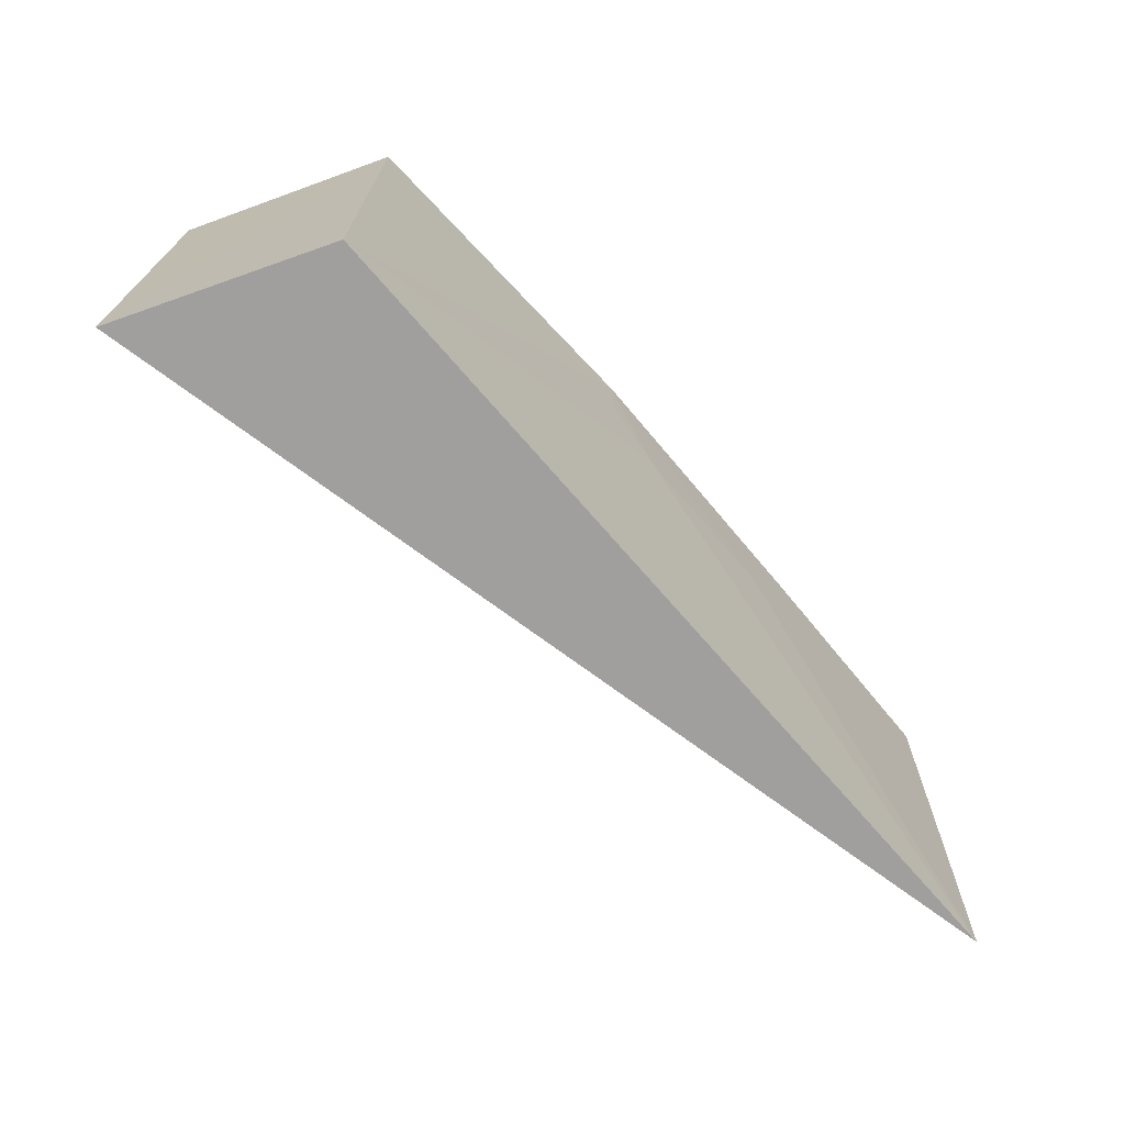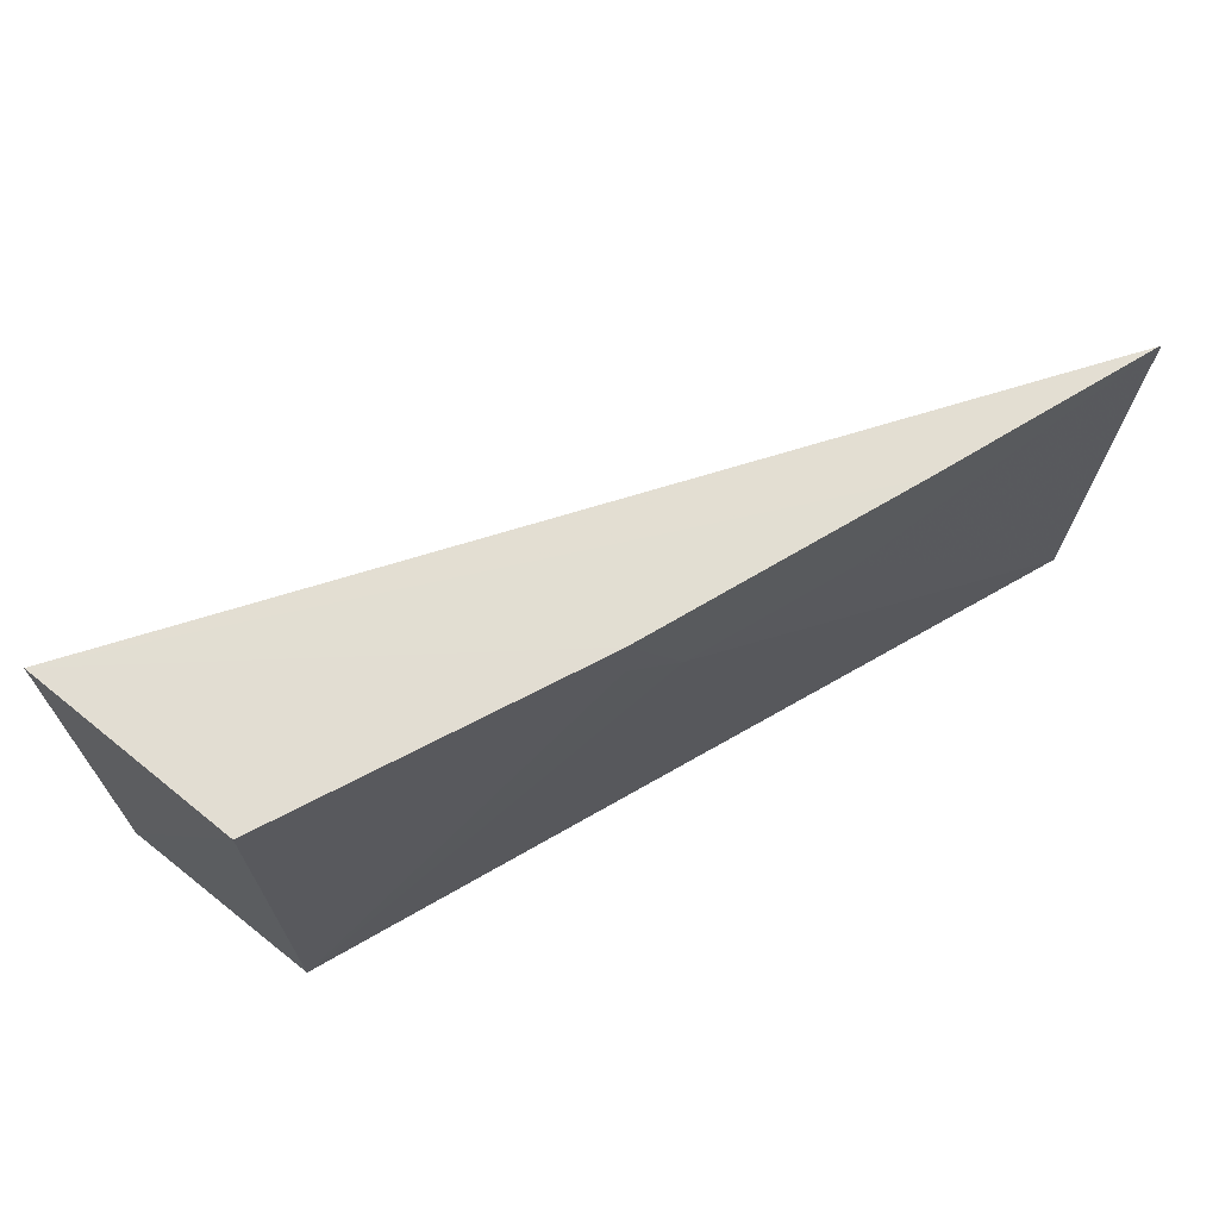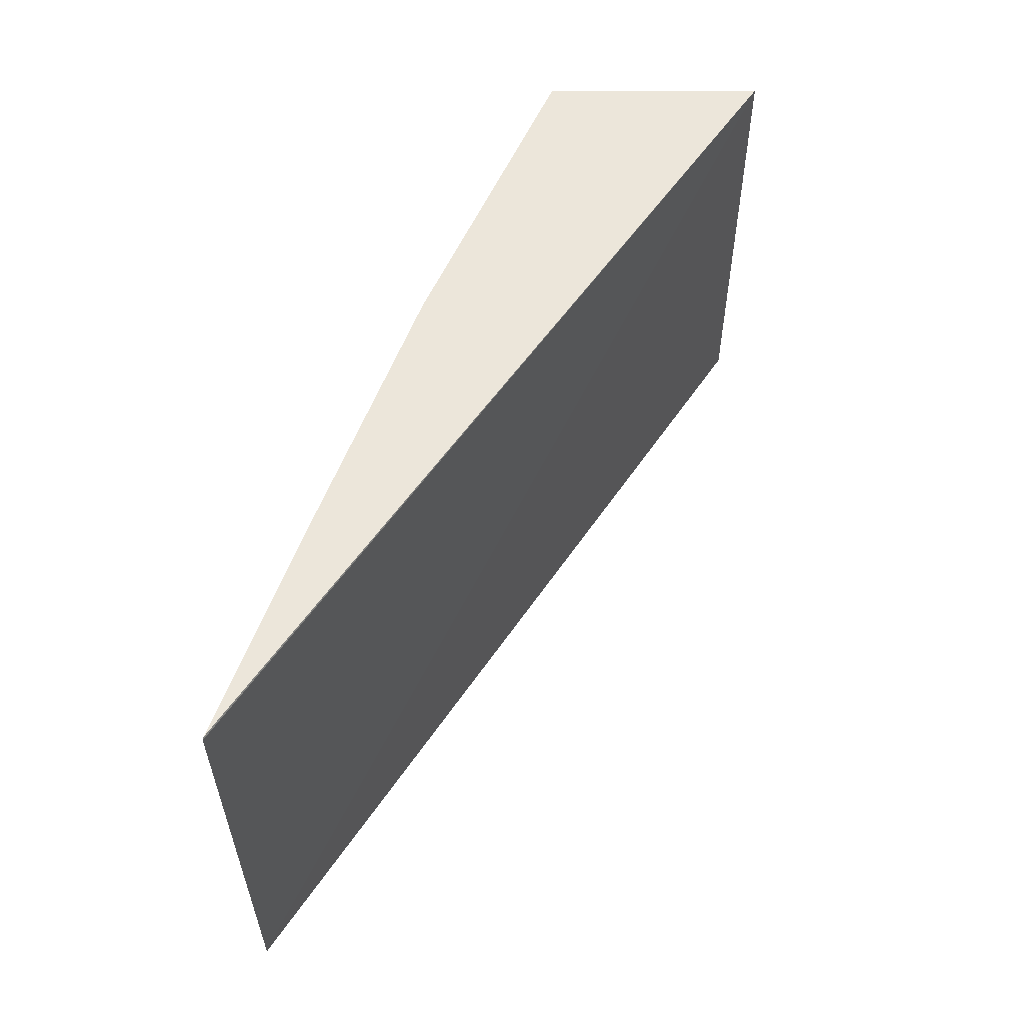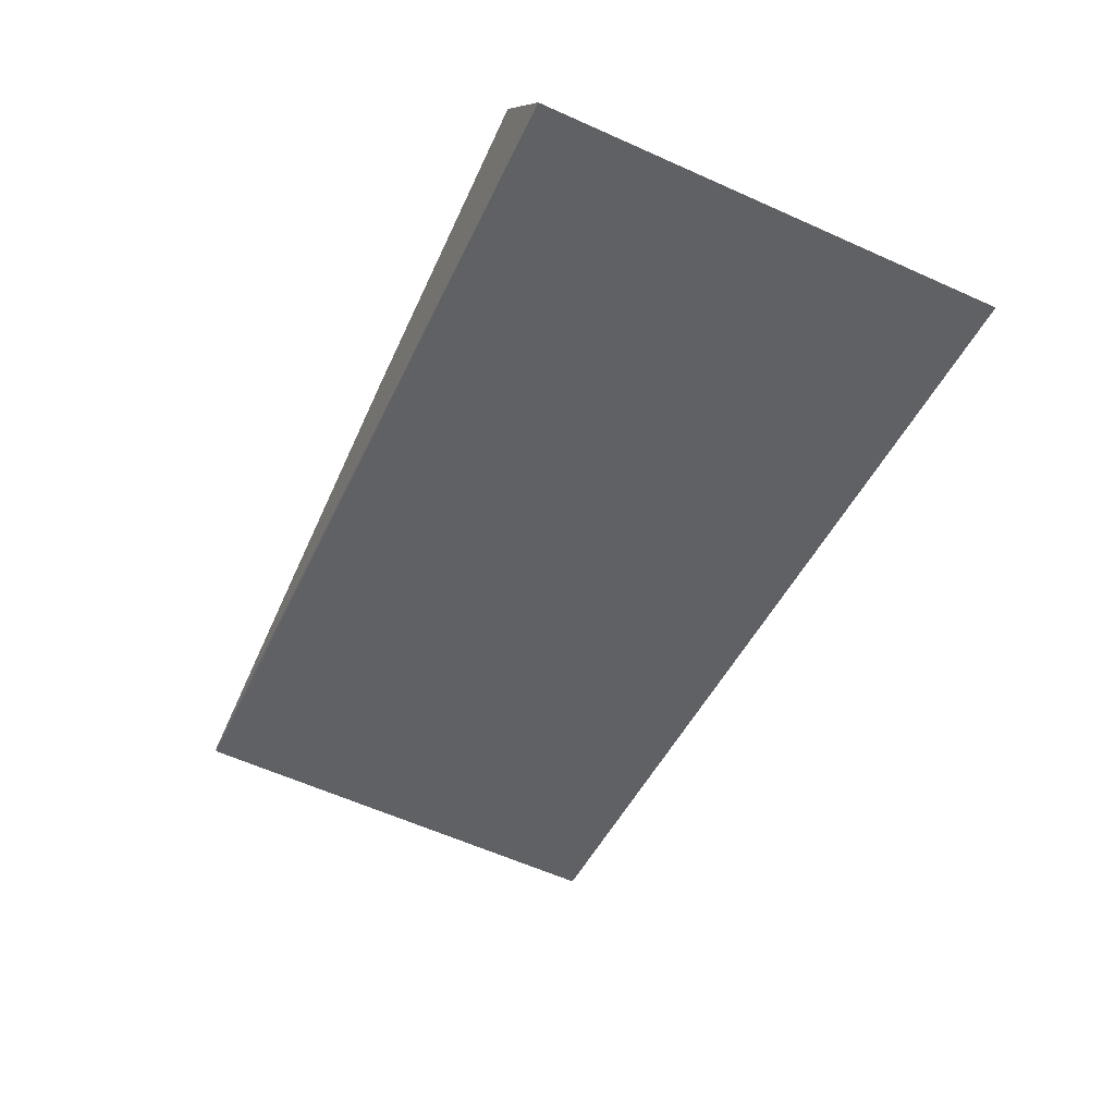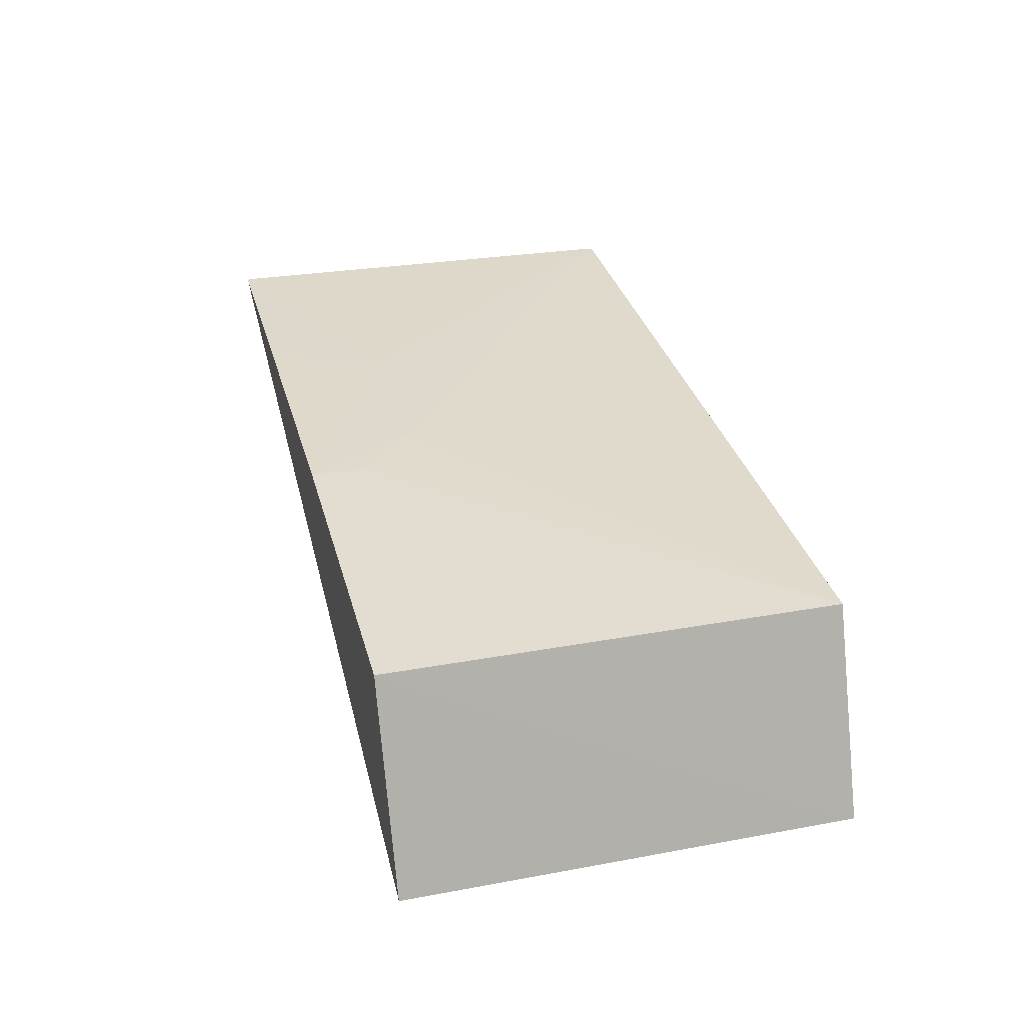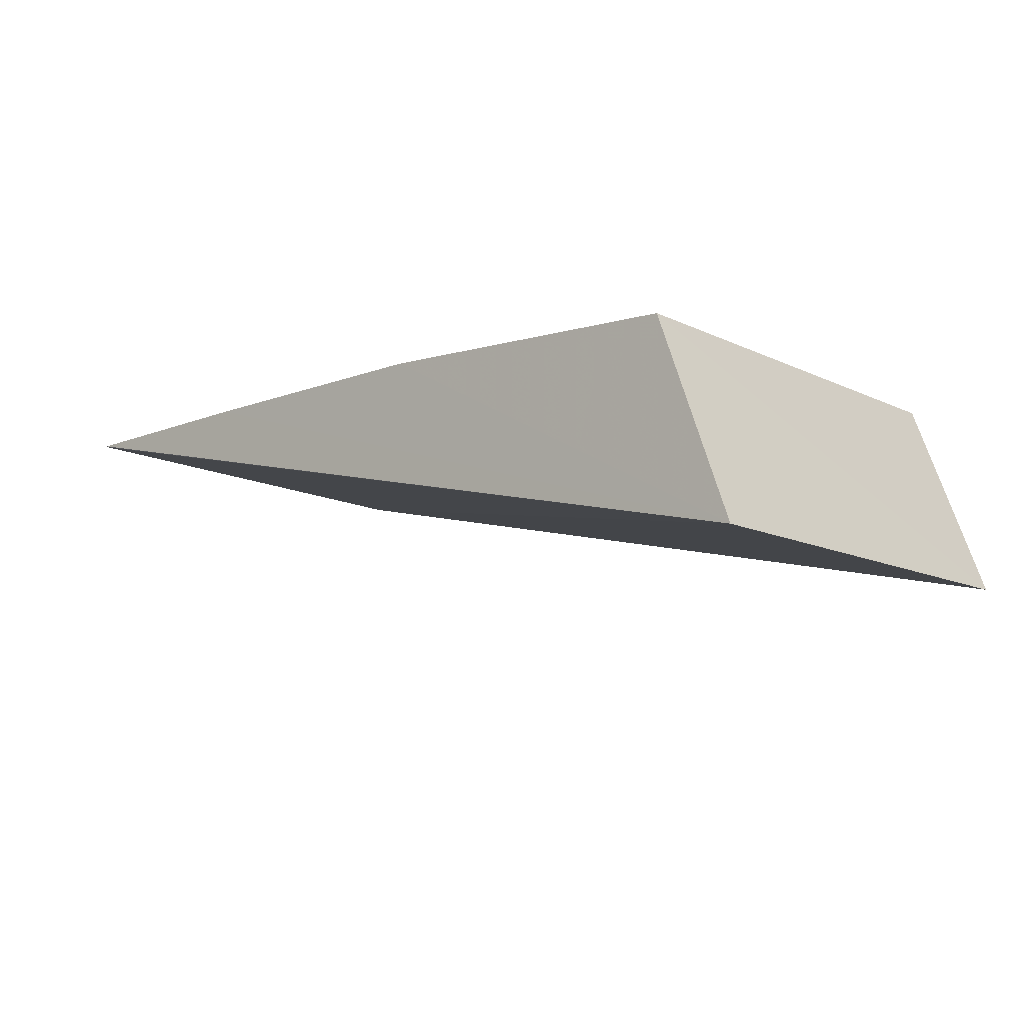
<metadata>
{"format":"obj","ext":"obj","renderer":"f3d","projection":"perspective","resolution":1024,"background":"white","views":[{"elev":-71.1,"azim":129.9,"up":"+Z"},{"elev":68.2,"azim":149.0,"up":"+Z"},{"elev":54.8,"azim":-70.2,"up":"+Z"},{"elev":-60.3,"azim":65.4,"up":"+Y"},{"elev":31.6,"azim":75.3,"up":"+Y"},{"elev":-12.1,"azim":42.2,"up":"+Y"}]}
</metadata>
<code>
v 0.04867 0.02477 0.03712
v 0.05146 0.0171 0.03711
v 0.05148 0.01708 0.02016
v 0.01722 0.02523 0.02
v 0.0172 0.02546 0.03711
v 0.04864 0.02469 0.02016
v 0.03624 0.0255 0.03714
v 0.01711 0.02546 0.03703
v 0.03412 0.02547 0.03291
v 0.02781 0.0255 0.0329
v 0.01719 0.02523 0.02015
v 0.03624 0.02547 0.03502
v 0.02569 0.02553 0.03713
f 1 2 3
f 6 1 3
f 6 3 4
f 7 2 1
f 7 1 6
f 8 2 5
f 9 6 4
f 10 8 5
f 10 9 4
f 10 7 9
f 11 2 8
f 11 3 2
f 11 4 3
f 11 10 4
f 11 8 10
f 12 9 7
f 12 7 6
f 12 6 9
f 13 10 5
f 13 7 10
f 13 5 2
f 13 2 7

</code>
